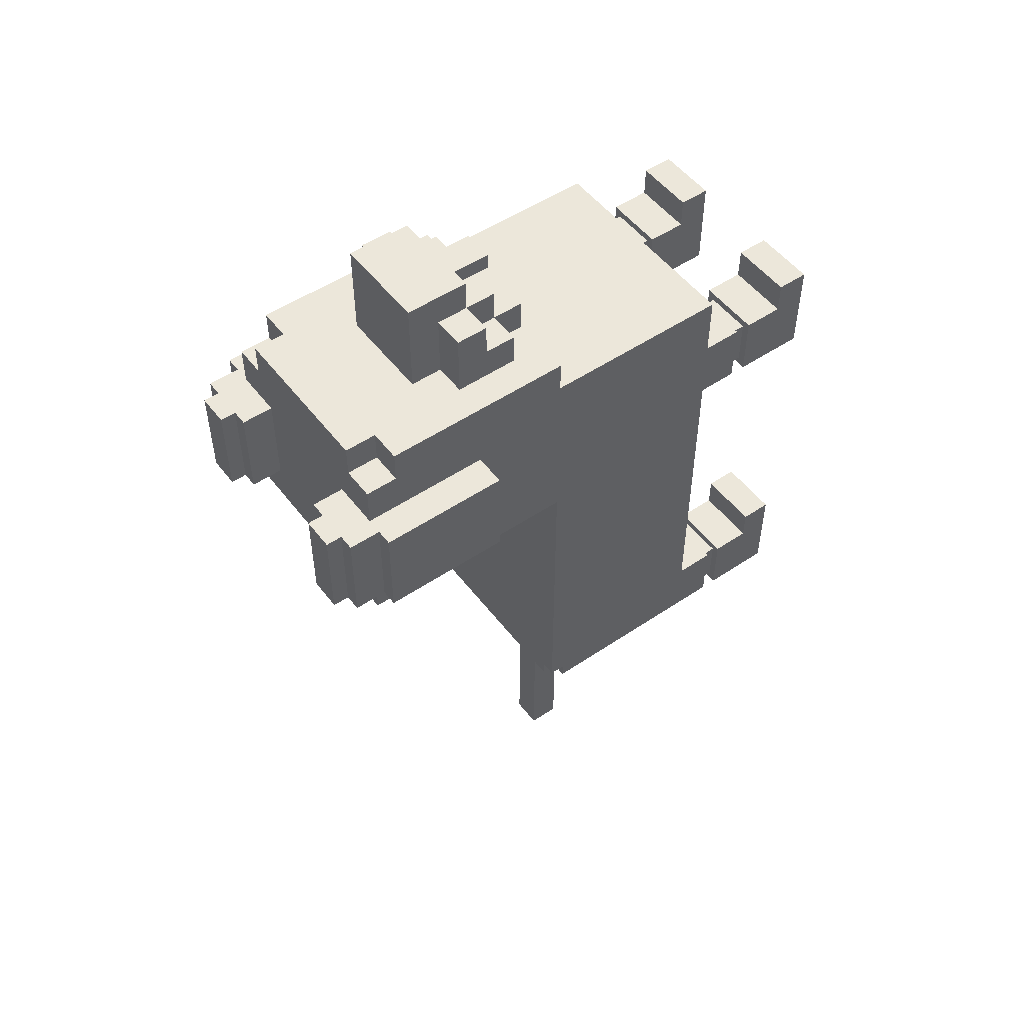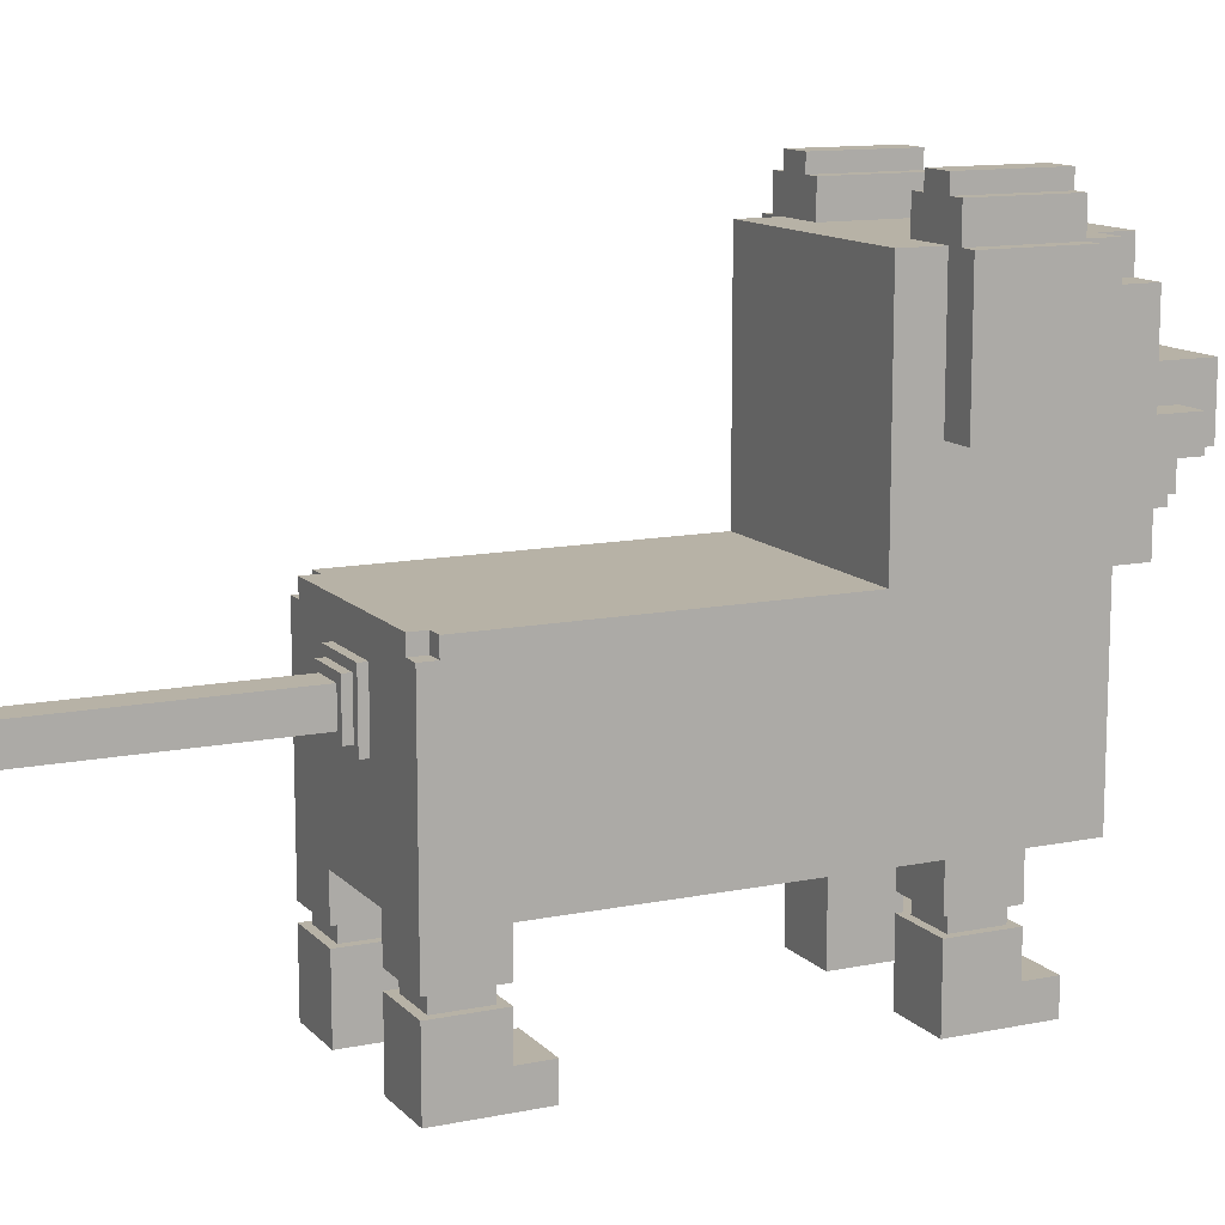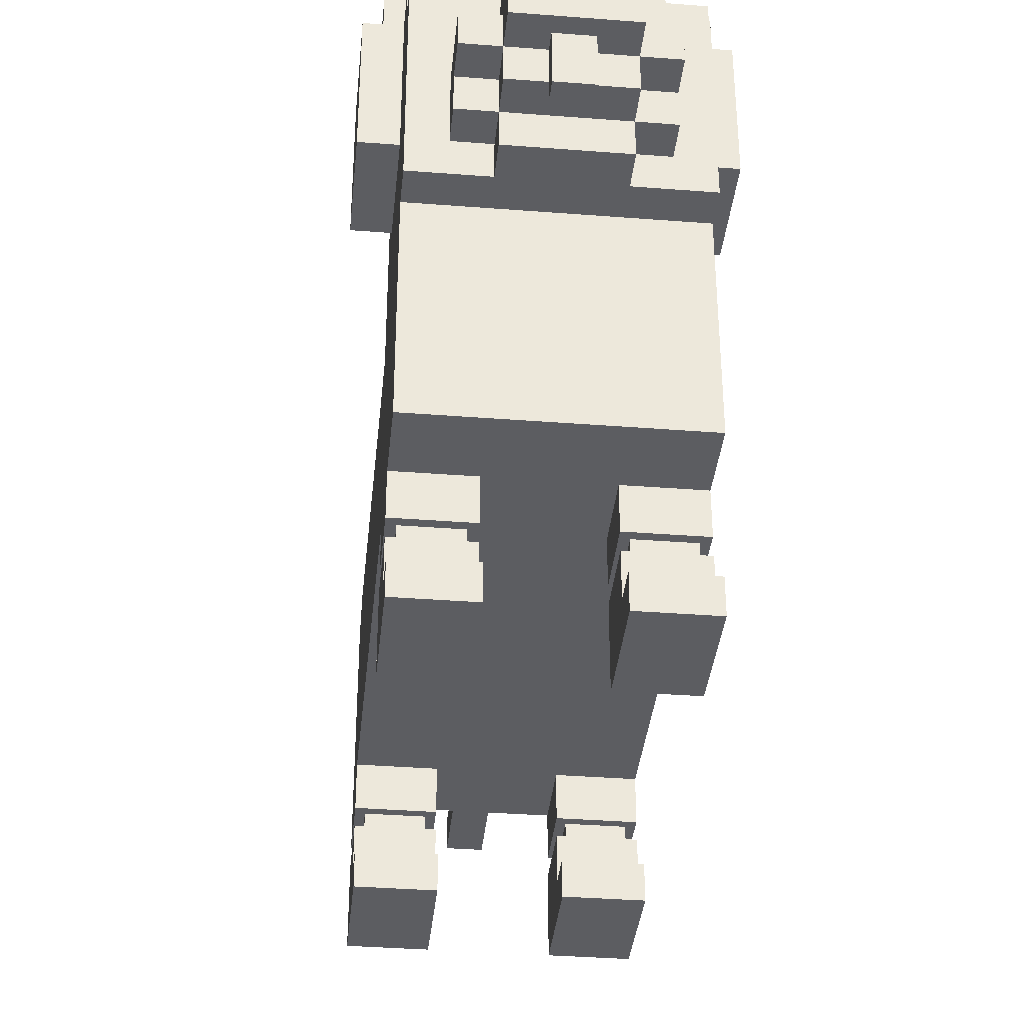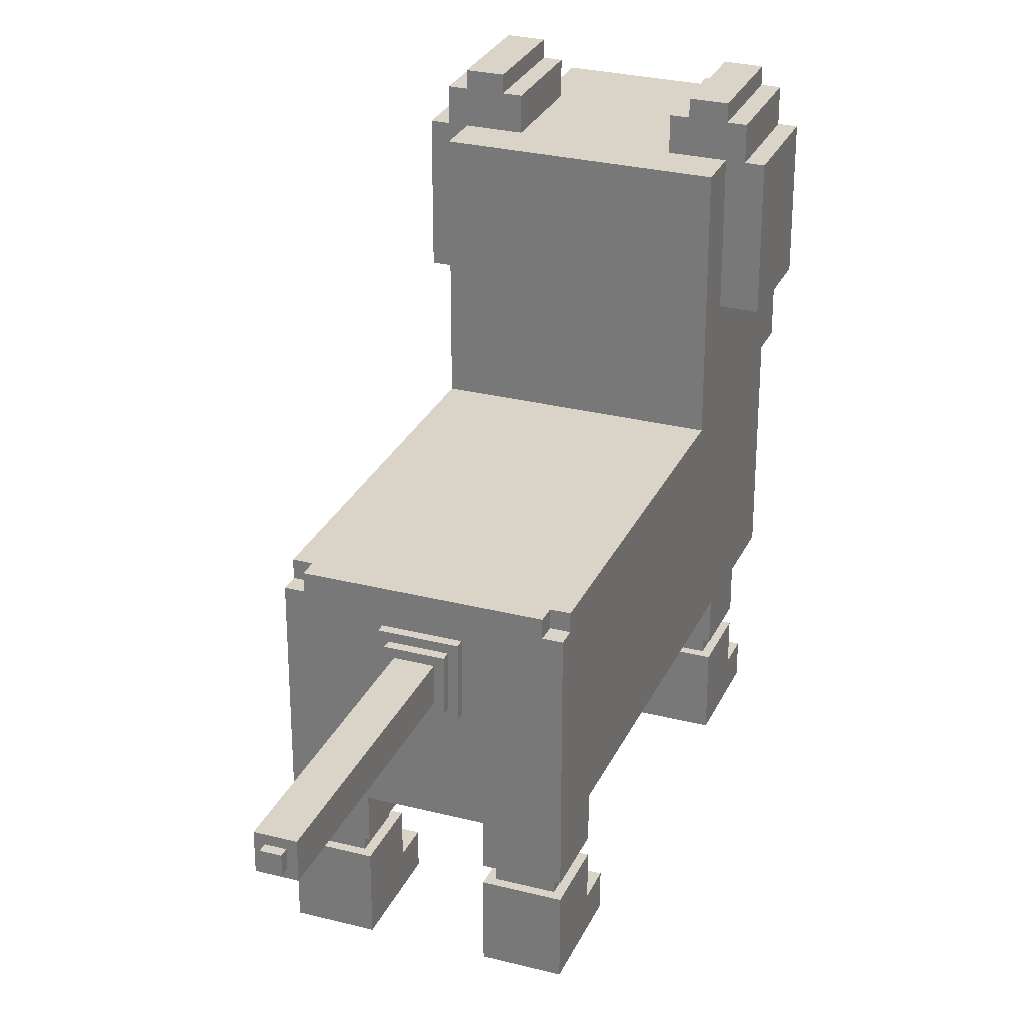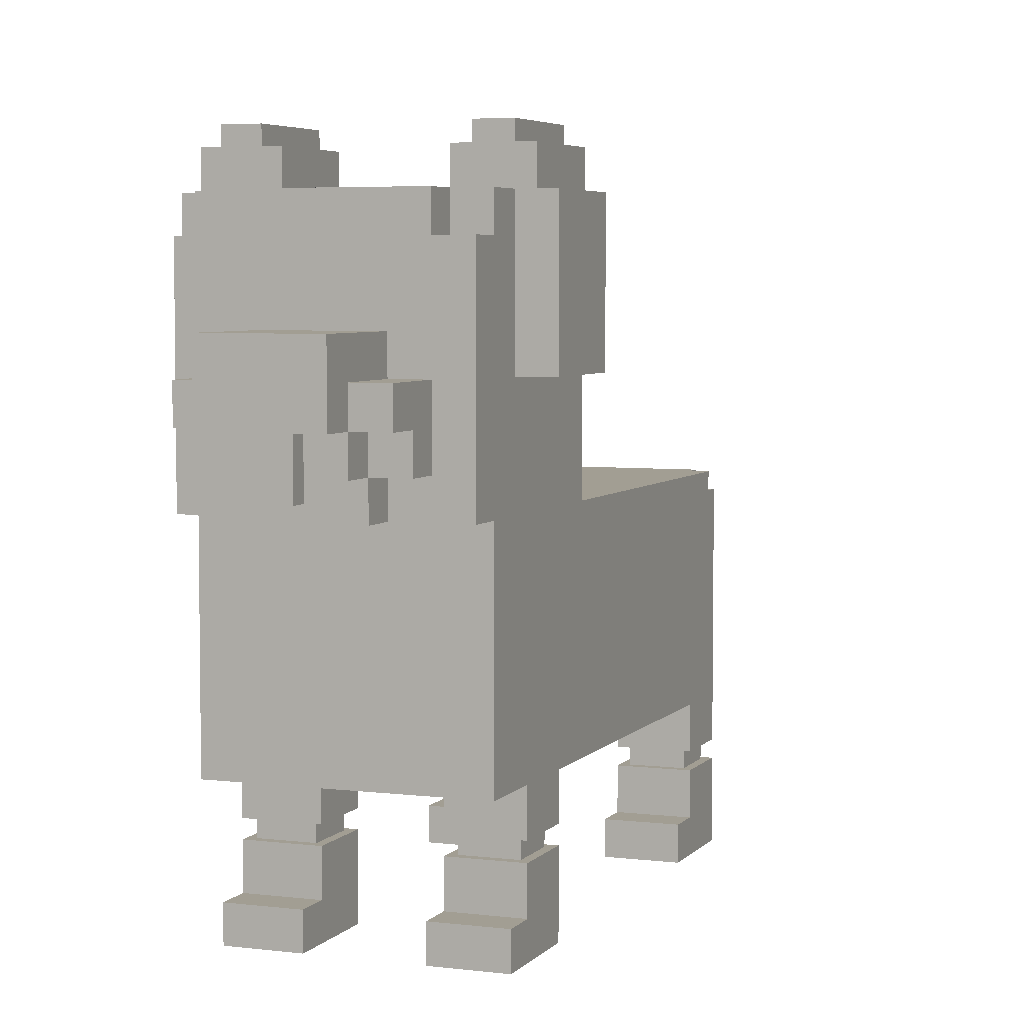
<metadata>
{"format":"obj","ext":"obj","renderer":"f3d","projection":"perspective","resolution":1024,"background":"white","views":[{"elev":51.5,"azim":-126.2,"up":"+Z"},{"elev":12.3,"azim":-115.6,"up":"+Y"},{"elev":-37.0,"azim":-5.7,"up":"+Y"},{"elev":28.4,"azim":-159.0,"up":"+Y"},{"elev":5.0,"azim":21.1,"up":"+Y"}]}
</metadata>
<code>
o Dog
v -16 68 35.5
v -16 72 23.5
v -14 -4e-06 24.5
v -14 4 32.5
v -14 9 -15.5
v -14 9 -23.5
v -14 16 24.5
v -14 16 -15.5
v -14 11 -15.5
v -14 18 20.5
v -14 16 -11.5
v -14 18 -11.5
v -14 38 -21.5
v -14 38 -23.5
v -14 40 40.5
v -14 52 35.5
v -14 64 40.5
v -14 68 40.5
v -14 68 35.5
v -14 72 35.5
v -13 9 25.5
v -13 11 -16.5
v -12 40 -21.5
v -10 48 48.5
v -10 44 48.5
v -10 64 40.5
v -10 68 40.5
v -6 40 44.5
v -6 48 48.5
v -6 48 56.5
v -6 52 52.5
v -4 36 -23.5
v -3 35 -24.5
v -3 29 -24.5
v -3 35 -25.5
v -2 34 -25.5
v -2 30 -25.5
v -2 34 -55.5
v -1 33 -55.5
v -1 31 -55.5
v 6 4 36.5
v 6 2e-06 -11.5
v 6 16 32.5
v 6 11 -15.5
v 6 16 -23.5
v 7 11 31.5
v 7 9 31.5
v 7 11 -16.5
v 7 11 -22.5
v 8 72 35.5
v 8 72 23.5
v 10 74 35.5
v 10 72 35.5
v 10 74 23.5
v -10 74 23.5
v -8 68 23.5
v -7 11 -16.5
v -7 11 -22.5
v -6 2e-06 -11.5
v -6 4 -11.5
v -6 9 24.5
v -6 11 32.5
v -6 11 24.5
v -6 16 24.5
v -6 11 -15.5
v -6 11 -23.5
v 1 31 -56.5
v 1 33 -56.5
v 2 34 -51.5
v 2 34 -55.5
v 2 44 52.5
v 3 29 -25.5
v 4 28 -23.5
v 4 36 -24.5
v 6 40 44.5
v 6 44 48.5
v 6 44 52.5
v 6 56 56.5
v 6 56 44.5
v 10 44 44.5
v 10 68 44.5
v 12 38 -21.5
v 12 40 -21.5
v 12 40 -23.5
v 13 9 31.5
v 14 -4e-06 24.5
v 14 4 36.5
v 14 2e-06 -11.5
v 14 4e-06 -23.5
v 14 4 -15.5
v 14 9 -15.5
v 14 16 20.5
v 14 16 -11.5
v 14 18 20.5
v 14 18 -11.5
v 14 40 18.5
v 14 40 44.5
v 14 64 44.5
v 14 68 40.5
v 14 72 35.5
v 16 68 23.5
v 18 52 23.5
v 18 68 35.5
v -2 52 56.5
v -6 52 56.5
v -2 56 56.5
v 2 52 56.5
v 6 52 56.5
v 2 42 54.5
v -2 48 54.5
v -10 48 52.5
v -6 44 52.5
v -2 48 52.5
v 2 48 52.5
v 10 52 52.5
v 10 44 48.5
v -10 44 44.5
v -10 52 44.5
v -10 60 44.5
v -10 64 44.5
v -8 60 44.5
v -8 62 44.5
v -6 52 44.5
v -6 56 44.5
v -6 60 44.5
v -6 62 44.5
v -6 64 44.5
v -10 68 44.5
v -6 68 44.5
v 6 60 44.5
v 6 62 44.5
v 6 64 44.5
v 6 68 44.5
v 8 60 44.5
v 6 52 44.5
v 8 62 44.5
v 10 52 44.5
v 10 60 44.5
v 10 64 44.5
v 14 16 40.5
v 14 40 40.5
v 14 64 40.5
v 10 68 40.5
v 10 64 40.5
v -14 4 36.5
v -14 -6e-06 36.5
v 6 -6e-06 36.5
v -18 52 35.5
v -10 72 35.5
v -8 68 35.5
v 8 68 35.5
v 14 68 35.5
v 16 68 35.5
v 16 72 35.5
v -6 4 32.5
v -14 16 32.5
v -14 11 32.5
v 6 4 32.5
v 14 9 32.5
v 14 11 32.5
v -13 9 31.5
v 13 11 31.5
v -14 2e-06 -11.5
v 6 4 -11.5
v 14 4 -11.5
v -6 9 -15.5
v 6 4 -15.5
v 14 16 -15.5
v -7 9 -16.5
v -13 9 -16.5
v 13 9 -16.5
v 13 11 -16.5
v -2 42 52.5
v -7 9 25.5
v -7 11 25.5
v 7 9 25.5
v 13 9 25.5
v -14 9 24.5
v 6 11 24.5
v 14 11 24.5
v 14 16 24.5
v -18 52 23.5
v -18 68 23.5
v -14 52 23.5
v 8 68 23.5
v 10 72 23.5
v 14 68 23.5
v 14 72 23.5
v 14 74 23.5
v 14 52 23.5
v 18 68 23.5
v -14 68 18.5
v 14 38 -21.5
v -13 9 -22.5
v -13 11 -22.5
v -7 9 -22.5
v 7 9 -22.5
v 13 9 -22.5
v -12 38 -23.5
v -6 9 -23.5
v -12 40 -23.5
v -6 16 -23.5
v 12 38 -23.5
v 6 11 -23.5
v 6 4e-06 -23.5
v -4 28 -24.5
v 2 30 -25.5
v 1 31 -55.5
v 1 33 -55.5
v 2 30 -55.5
v -1 31 -56.5
v -6 -6e-06 36.5
v -6 -4e-06 24.5
v 6 -4e-06 24.5
v 14 -6e-06 36.5
v -14 4e-06 -23.5
v -6 4e-06 -23.5
v -13 11 31.5
v -7 11 31.5
v 6 11 32.5
v -13 11 25.5
v 7 11 25.5
v 13 11 25.5
v -14 11 24.5
v 14 11 -15.5
v 13 11 -22.5
v -14 11 -23.5
v 14 11 -23.5
v -14 16 40.5
v -6 16 32.5
v 14 16 32.5
v 6 16 24.5
v -14 16 20.5
v -6 16 -15.5
v 6 16 -15.5
v -4 28 -23.5
v 4 28 -24.5
v -3 29 -25.5
v 3 29 -24.5
v -2 30 -51.5
v 2 30 -51.5
v -2 30 -55.5
v 6 40 48.5
v -6 40 48.5
v -14 40 44.5
v -2 42 54.5
v 2 42 52.5
v -6 44 48.5
v -2 44 52.5
v -6 44 44.5
v 6 44 44.5
v 6 48 56.5
v 2 48 54.5
v -6 48 52.5
v 6 48 52.5
v 6 48 48.5
v 10 48 52.5
v 10 48 48.5
v 18 52 35.5
v 14 52 35.5
v -6 4 36.5
v 14 4 32.5
v -14 4 -11.5
v -14 4 -15.5
v -6 4 -15.5
v -14 9 32.5
v -6 9 32.5
v -7 9 31.5
v 6 9 32.5
v 6 9 24.5
v 14 9 24.5
v 6 9 -15.5
v 7 9 -16.5
v 6 9 -23.5
v 14 9 -23.5
v -1 33 -56.5
v 2 34 -25.5
v -2 34 -51.5
v 3 35 -24.5
v 3 35 -25.5
v 4 36 -23.5
v -4 36 -24.5
v -12 38 -21.5
v 14 38 -23.5
v -14 40 18.5
v -14 40 -21.5
v 14 40 -21.5
v -10 52 52.5
v 6 52 52.5
v -6 56 56.5
v -2 56 52.5
v 2 56 56.5
v 2 56 52.5
v -14 64 44.5
v -6 68 40.5
v 6 68 40.5
v -18 68 35.5
v -16 68 23.5
v -14 68 23.5
v 14 68 18.5
v -16 72 35.5
v -14 72 23.5
v -8 72 35.5
v -10 72 23.5
v -8 72 23.5
v 16 72 23.5
v -14 74 35.5
v -10 74 35.5
v -14 74 23.5
v 14 74 35.5
f 255 114 71 77
f 165 90 167 164
f 145 3 146
f 4 3 145
f 263 216 163
f 264 216 263
f 270 214 158 269
f 86 271 159 262
f 241 69 277 207
f 8 227 9
f 259 153 152 260
f 10 156 229
f 10 7 156
f 10 233 7
f 12 8 11
f 96 23 286 285
f 13 8 12
f 13 12 10
f 15 10 229
f 15 13 10
f 285 13 15
f 286 13 285
f 16 15 245
f 293 79 124 291
f 294 16 245
f 17 16 294
f 18 16 17
f 19 16 18
f 299 285 184
f 192 285 299
f 237 73 236 206
f 76 256 255 77
f 57 22 170 169
f 72 280 279 239
f 24 117 25
f 288 24 111
f 118 117 24
f 118 24 288
f 102 259 260 190
f 91 272 167 90
f 75 243 244 28
f 141 15 229 140
f 290 31 105
f 290 123 31
f 124 123 290
f 303 305 304 149
f 177 223 162 85
f 66 202 234 65
f 292 106 104 107
f 249 173 246
f 110 249 246
f 113 249 110
f 86 215 147 214
f 41 214 147
f 158 214 41
f 164 205 42
f 167 205 164
f 217 200 166 265
f 6 216 264 5
f 279 280 35 33
f 193 284 203 82
f 165 164 42 88
f 166 5 264 265
f 54 186 53 52
f 89 88 42 205
f 255 289 108 252
f 81 133 132 139
f 2 298 1 301
f 45 204 44 235
f 212 213 261
f 261 213 155
f 59 217 60
f 60 217 265
f 228 284 193 168
f 255 252 253 114
f 80 116 76 251
f 258 257 255 256
f 213 212 146 3
f 253 110 246 109
f 49 197 273 48
f 109 247 71
f 109 71 253
f 253 71 114
f 7 224 157 156
f 31 254 30 105
f 63 64 230 62
f 188 306 101 187
f 232 179 220 43
f 108 289 78
f 289 135 78
f 78 135 79
f 116 80 258
f 257 258 115
f 258 80 137
f 115 258 137
f 221 175 174 21
f 6 200 217 216
f 250 248 25 117
f 304 55 308 149
f 215 86 87
f 87 86 262
f 88 89 165
f 165 89 90
f 213 61 267 155
f 304 56 299 302
f 27 26 120 128
f 225 228 168
f 192 300 96 285
f 140 231 94
f 231 181 94
f 181 92 94
f 93 168 95
f 14 227 8 13
f 95 168 193
f 94 95 193
f 140 94 141
f 94 193 141
f 141 193 96
f 96 193 287
f 97 141 260
f 184 285 15 16
f 97 260 98
f 98 260 142
f 142 260 99
f 99 260 152
f 190 96 187
f 187 96 300
f 126 122 121 125
f 234 8 9 65
f 53 186 51 50
f 104 105 30
f 231 43 220 160
f 107 104 30
f 67 208 40 211
f 252 107 30
f 203 84 83 82
f 108 107 252
f 38 242 240 278
f 29 24 25 248
f 115 137 135 289
f 184 16 148 182
f 283 199 14 13
f 133 296 295 129
f 195 194 170 22
f 93 95 94 92
f 117 294 245
f 118 294 117
f 119 294 118
f 120 294 119
f 138 134 135 137
f 121 120 119
f 122 120 121
f 28 117 245
f 250 117 28
f 124 121 123
f 209 68 276 39
f 125 121 124
f 126 120 122
f 76 248 244 243
f 127 120 126
f 79 125 124
f 79 126 125
f 79 127 126
f 131 129 130
f 132 129 131
f 133 129 132
f 134 79 135
f 134 130 79
f 174 175 219 268
f 136 132 131
f 80 251 75
f 73 45 202 236
f 138 136 134
f 139 132 136
f 139 136 138
f 83 84 201 23
f 97 138 137
f 97 80 75
f 97 139 138
f 97 137 80
f 98 139 97
f 129 128 120 127
f 221 21 161 218
f 237 74 281 73
f 60 263 163 59
f 195 58 196 194
f 199 66 227 14
f 16 301 1
f 19 301 16
f 20 301 19
f 172 48 273 171
f 274 205 167 272
f 303 149 150
f 53 50 151
f 152 53 151
f 152 52 53
f 100 52 152
f 310 52 100
f 101 191 102 190
f 102 191 103 259
f 103 153 259
f 210 241 240 242
f 154 306 188 100
f 49 226 198 197
f 20 302 2 301
f 232 181 180 179
f 241 207 37 240
f 270 271 86 214
f 31 288 111 254
f 274 275 89 205
f 31 123 118 288
f 45 235 234 202
f 99 143 144 142
f 67 68 209 208
f 282 206 236 32
f 286 23 283 13
f 154 100 152 153
f 87 262 158 41
f 75 251 76 243
f 230 156 157 62
f 308 307 20 149
f 87 41 147 215
f 16 1 297 148
f 298 2 184
f 184 2 299
f 299 2 302
f 222 223 177 176
f 178 3 4 266
f 56 304 305
f 185 51 186
f 185 186 187
f 186 54 187
f 187 54 188
f 188 54 189
f 190 187 101
f 292 293 291 106
f 298 184 182 183
f 51 185 151 50
f 113 254 112 249
f 29 254 111 24
f 1 298 183 297
f 72 239 34 238
f 203 284 228 204
f 12 11 233 10
f 199 201 66
f 66 201 202
f 202 201 236
f 236 201 32
f 89 275 91 90
f 32 201 281
f 73 281 45
f 281 201 203
f 204 45 203
f 45 281 203
f 203 201 84
f 219 218 161 268
f 123 121 119 118
f 206 282 34
f 34 282 33
f 206 34 239
f 33 282 279
f 206 239 237
f 239 279 237
f 279 282 74
f 237 279 74
f 238 35 37
f 37 35 36
f 238 37 207
f 36 35 277
f 238 207 72
f 207 277 72
f 277 35 280
f 72 277 280
f 242 38 40
f 40 38 39
f 242 40 208
f 39 38 209
f 242 208 210
f 208 209 210
f 209 38 70
f 210 209 70
f 222 176 47 46
f 29 248 112 254
f 278 240 37 36
f 69 70 38 278
f 120 26 17 294
f 218 62 157
f 219 62 218
f 46 160 220
f 162 160 46
f 221 218 157
f 175 62 219
f 222 46 220
f 223 160 162
f 224 221 157
f 224 175 221
f 63 62 175
f 63 175 224
f 179 223 222
f 179 222 220
f 180 160 223
f 180 223 179
f 22 65 9
f 57 65 22
f 48 225 44
f 172 225 48
f 195 22 9
f 58 65 57
f 49 48 44
f 226 225 172
f 227 195 9
f 227 58 195
f 66 65 58
f 66 58 227
f 204 226 49
f 204 49 44
f 228 225 226
f 228 226 204
f 156 140 229
f 230 140 156
f 43 140 230
f 231 140 43
f 250 28 244 248
f 233 64 7
f 233 181 232
f 233 232 64
f 92 181 233
f 7 64 63 224
f 8 93 11
f 234 93 8
f 235 93 234
f 168 93 235
f 188 189 310 100
f 198 226 172 171
f 261 155 4 145
f 247 109 246 173
f 308 55 309 307
f 136 131 130 134
f 56 305 303 150
f 15 28 245
f 15 97 75
f 15 75 28
f 141 97 15
f 261 145 146 212
f 248 249 112
f 248 77 71
f 248 71 249
f 76 77 248
f 196 58 57 169
f 168 235 44 225
f 110 252 30
f 253 252 110
f 150 149 20 19
f 113 110 30 254
f 106 290 105 104
f 309 302 20 307
f 129 295 27 128
f 249 71 247 173
f 98 142 144 139
f 93 92 233 11
f 180 181 231 160
f 115 289 255 257
f 266 267 161
f 161 267 268
f 269 159 47
f 47 159 85
f 266 161 21
f 268 267 174
f 269 47 176
f 85 159 177
f 266 21 178
f 21 174 178
f 174 267 61
f 178 174 61
f 176 177 270
f 269 176 270
f 177 159 271
f 270 177 271
f 5 166 170
f 170 166 169
f 272 91 273
f 273 91 171
f 5 170 194
f 169 166 196
f 272 273 197
f 171 91 198
f 5 194 6
f 194 196 6
f 196 166 200
f 6 196 200
f 197 198 274
f 272 197 274
f 198 91 275
f 274 198 275
f 83 287 193 82
f 103 191 101 153
f 35 238 34 33
f 81 143 296 133
f 159 269 158 262
f 310 189 54 52
f 267 266 4 155
f 96 190 260 141
f 23 96 83
f 83 96 287
f 281 74 282 32
f 151 185 56 150
f 210 70 69 241
f 290 106 291
f 276 211 40 39
f 292 78 293
f 290 291 124
f 130 129 127 79
f 293 78 79
f 101 306 154 153
f 144 143 81 139
f 232 43 230 64
f 178 61 213 3
f 309 55 304 302
f 27 295 19
f 18 27 19
f 143 99 19
f 296 143 19
f 295 296 19
f 19 99 150
f 150 99 151
f 151 99 152
f 27 18 17 26
f 162 46 47 85
f 258 256 76 116
f 185 187 192
f 299 56 192
f 56 185 192
f 192 187 300
f 276 68 67 211
f 201 199 283 23
f 277 69 278 36
f 60 265 264 263
f 183 182 148 297
f 78 292 107 108
f 217 59 163 216

</code>
